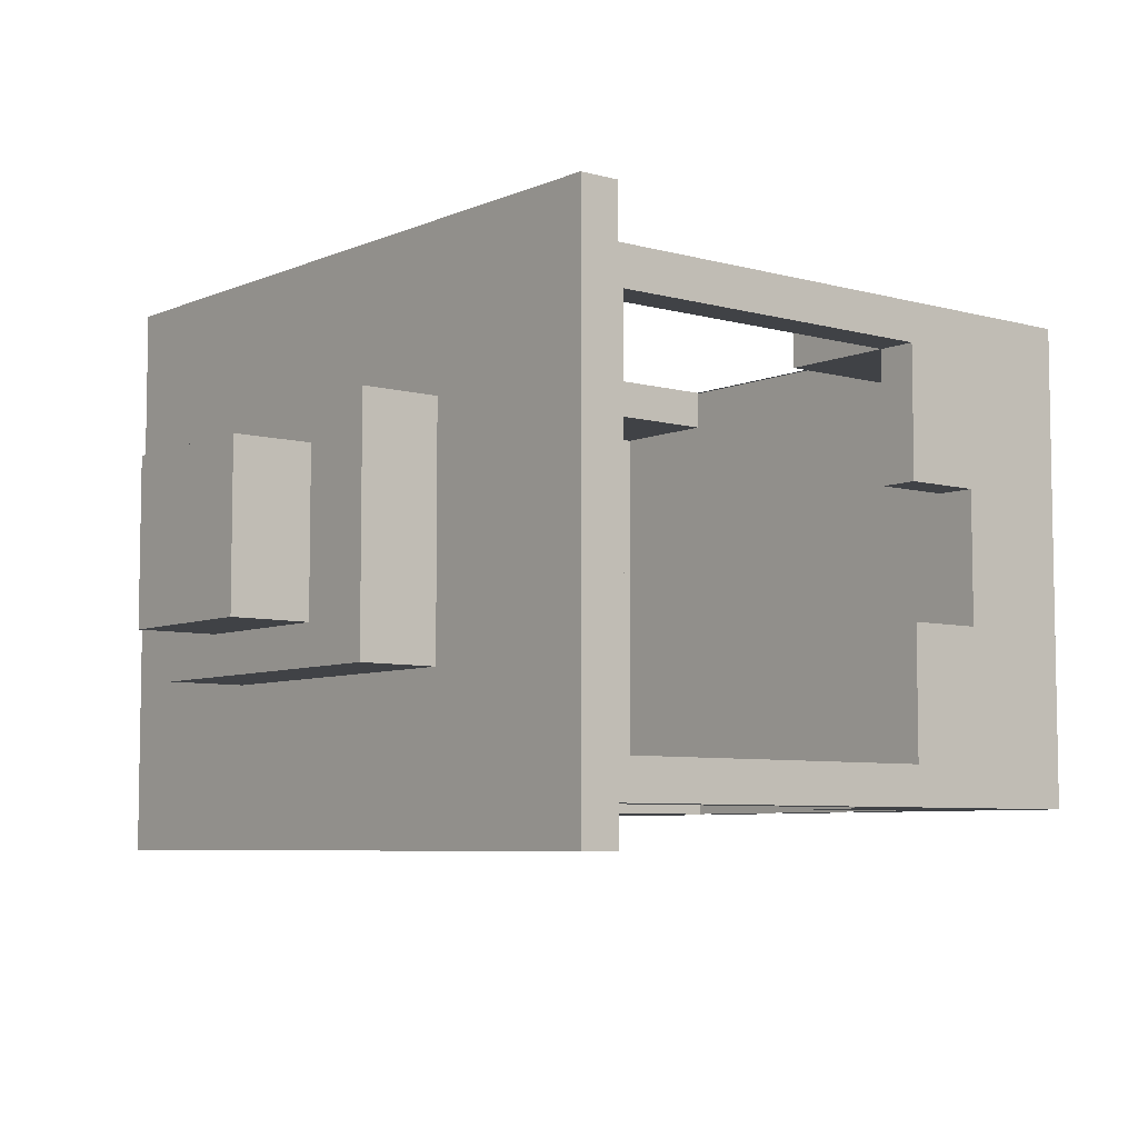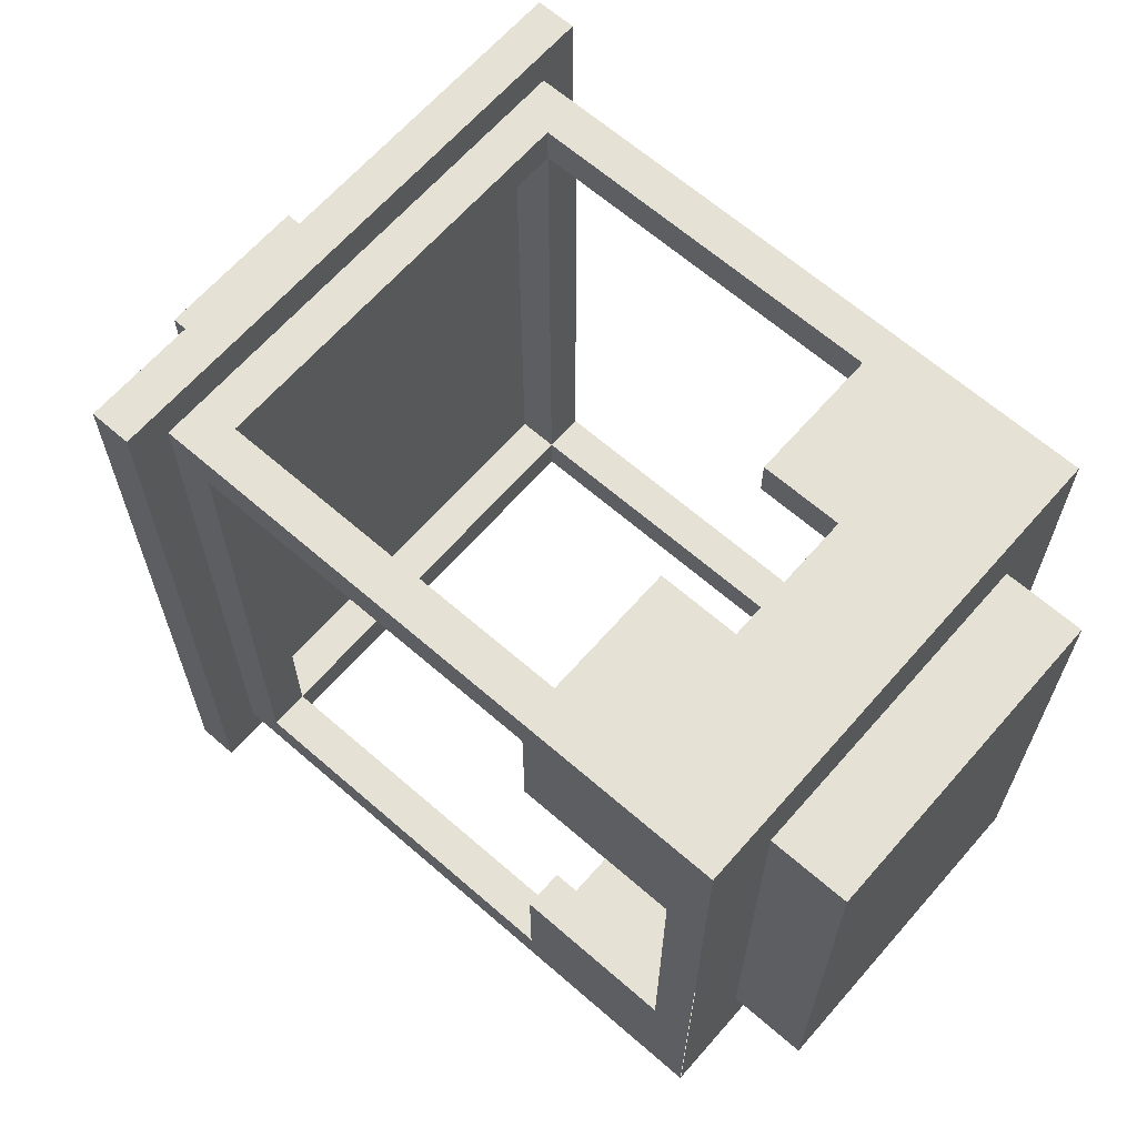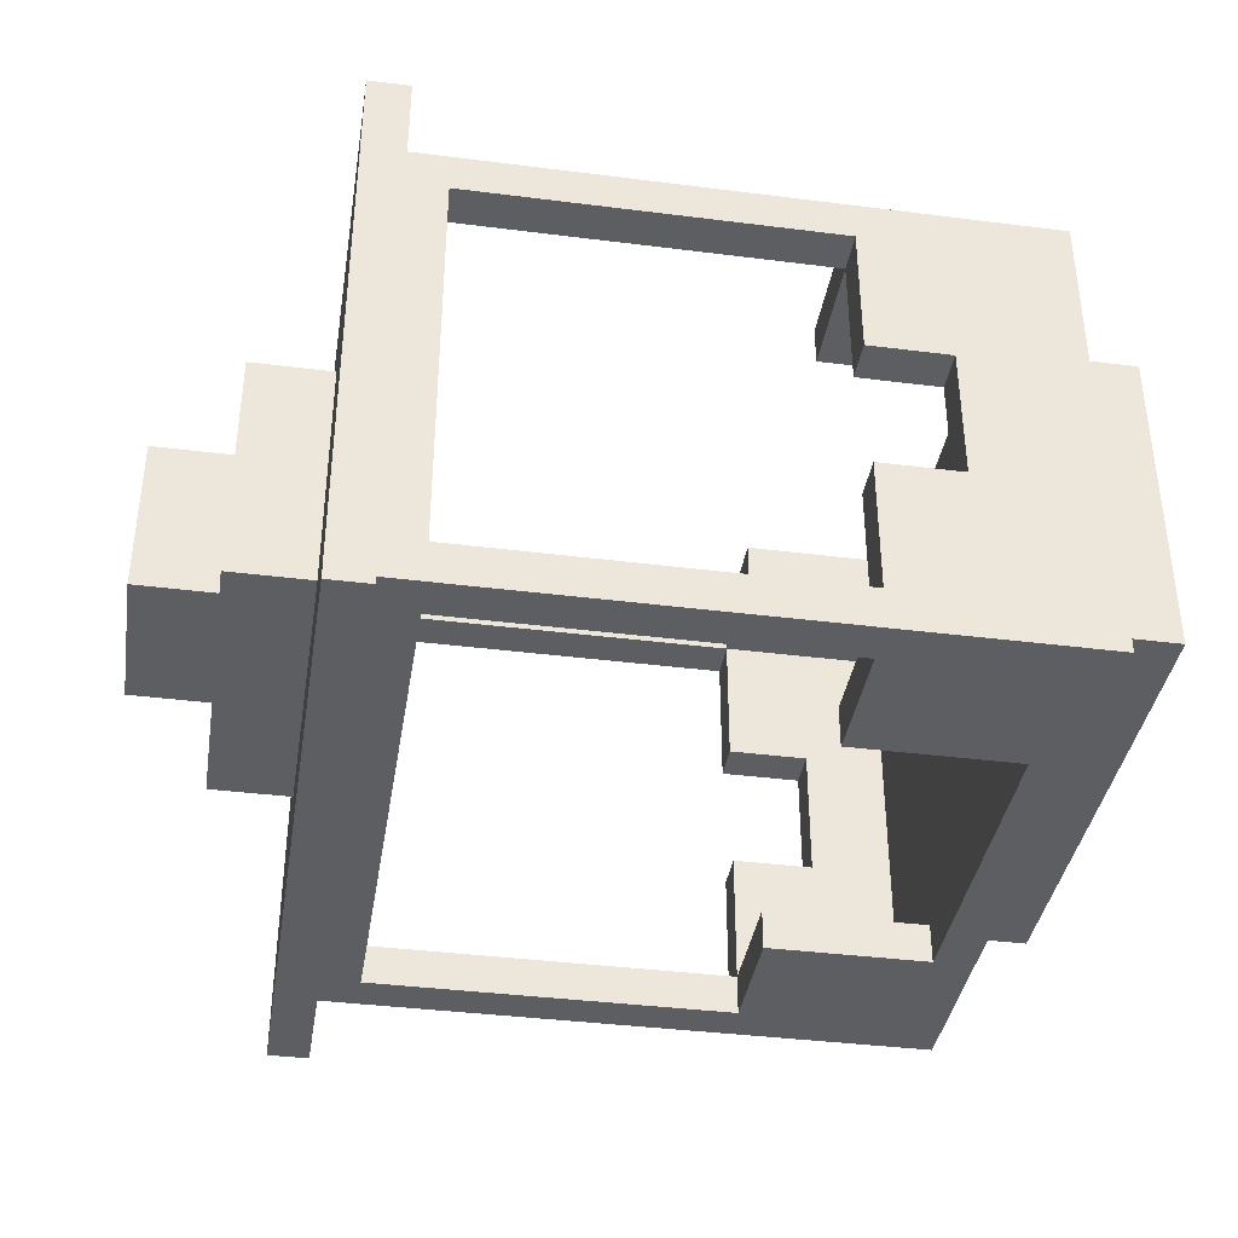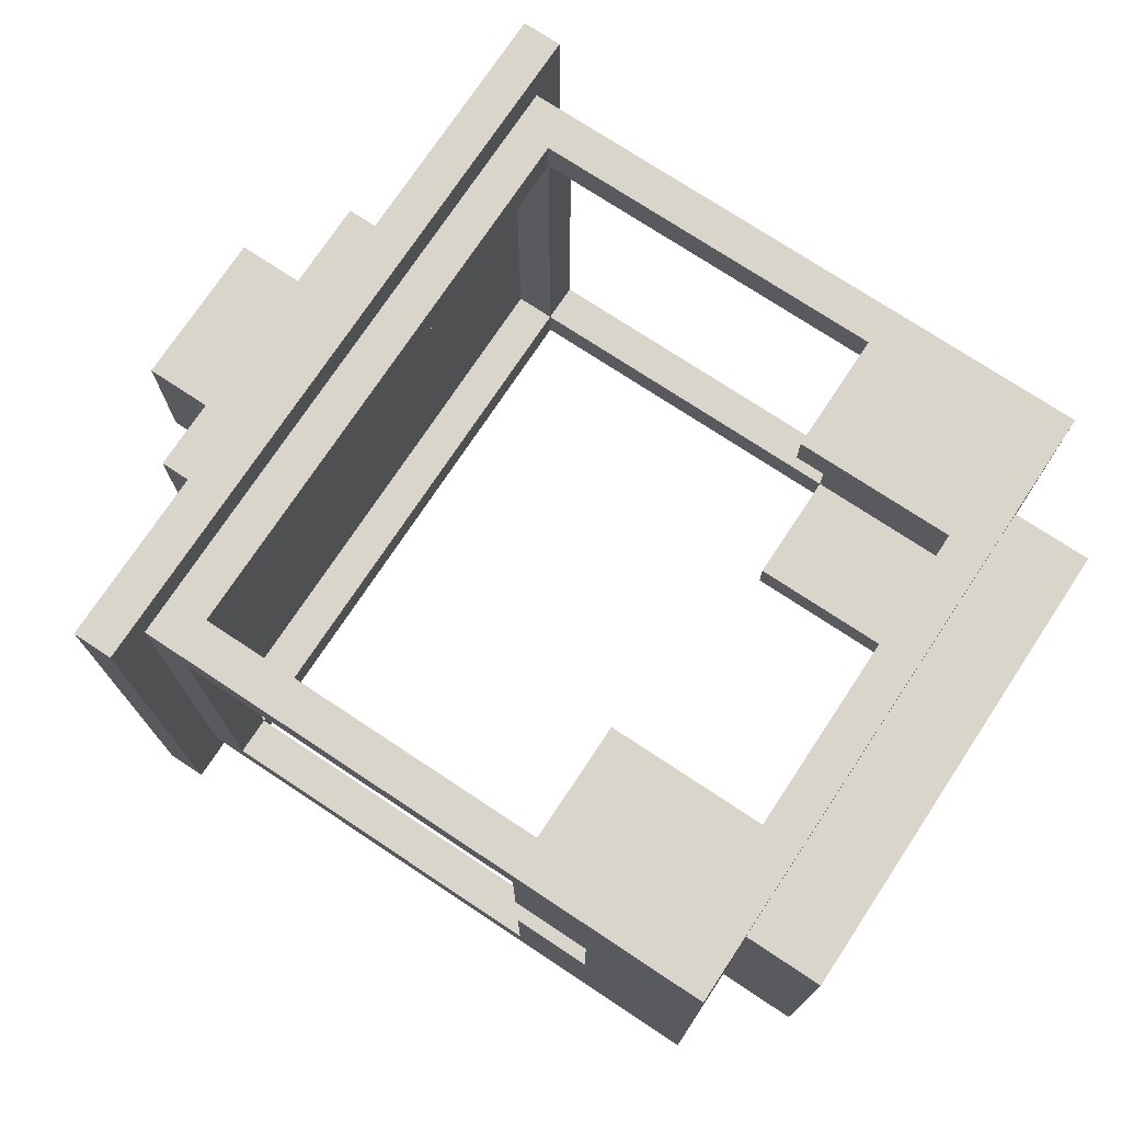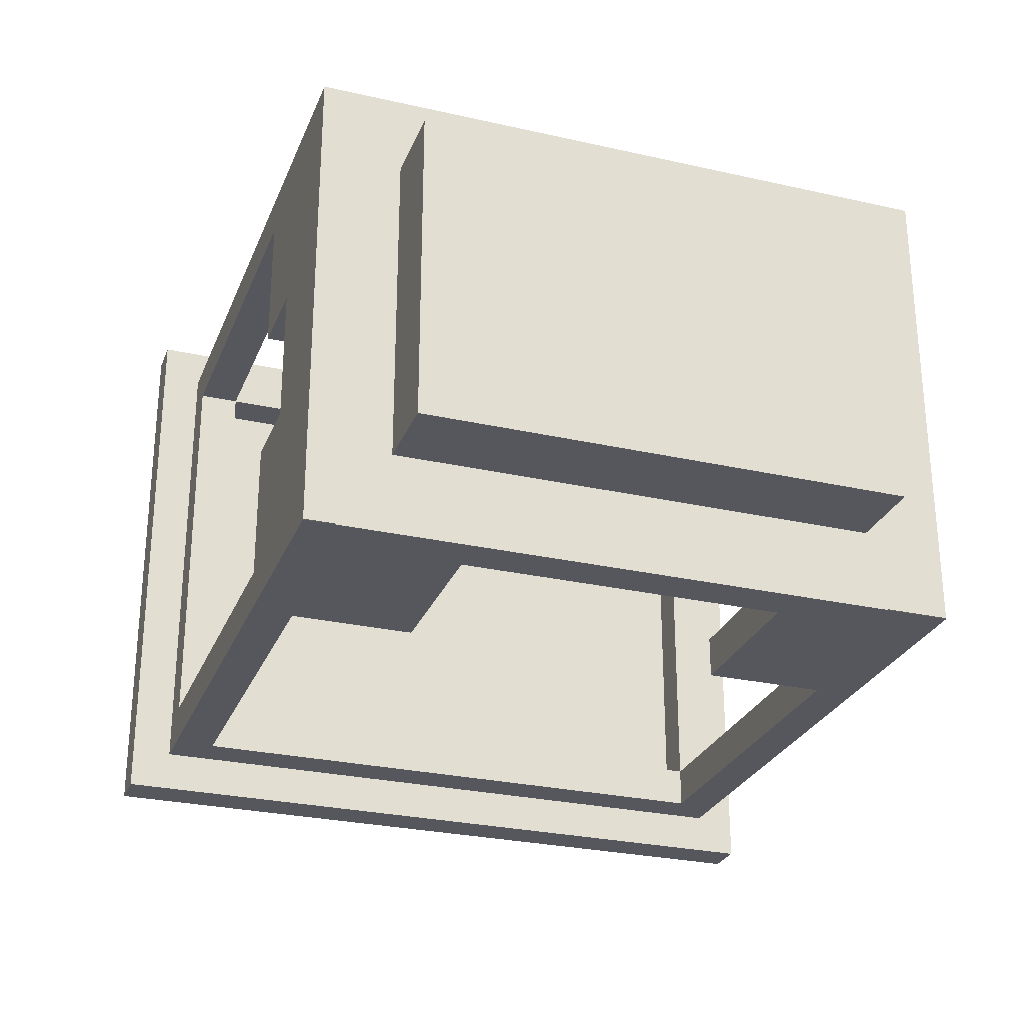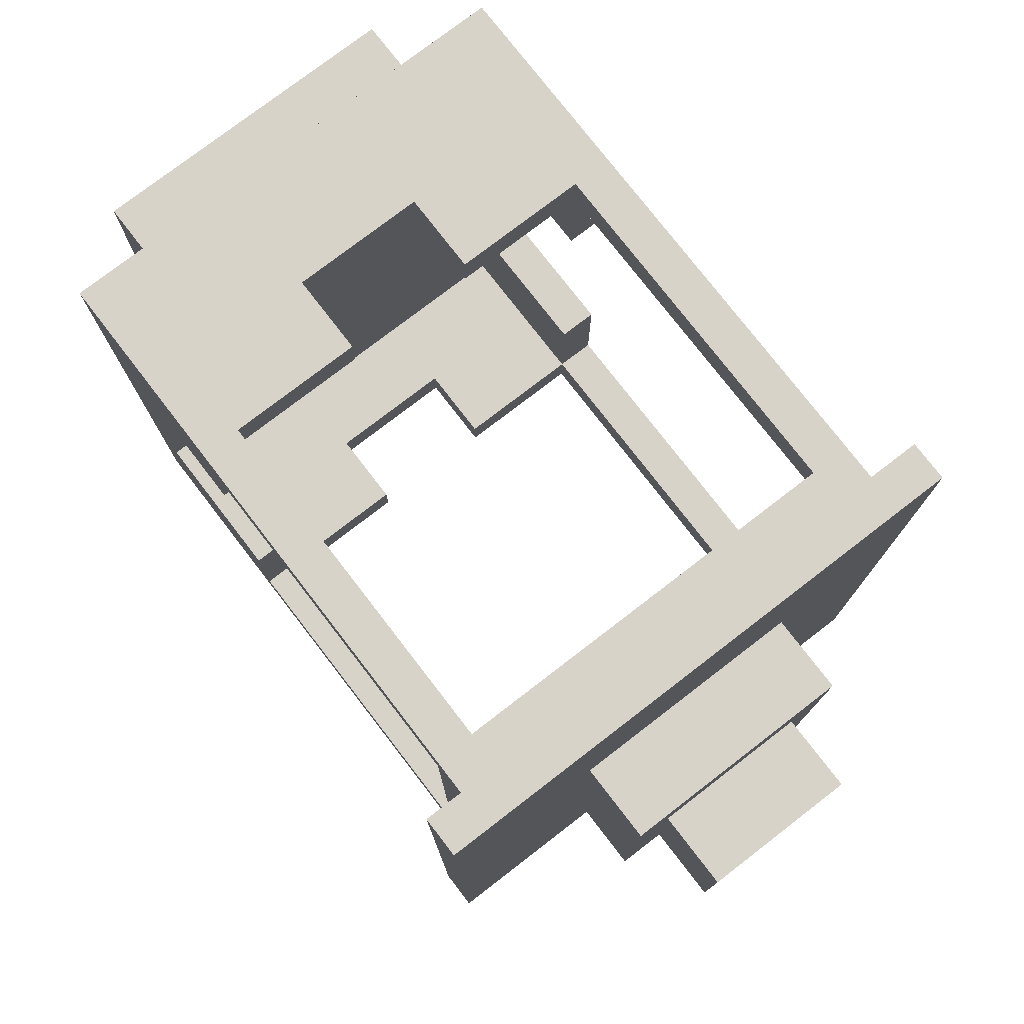
<metadata>
{"format":"obj","ext":"obj","renderer":"f3d","projection":"perspective","resolution":1024,"background":"white","views":[{"elev":-6.5,"azim":-39.1,"up":"+Y"},{"elev":65.0,"azim":41.2,"up":"+Z"},{"elev":-38.5,"azim":-9.1,"up":"+Y"},{"elev":74.3,"azim":33.5,"up":"+Y"},{"elev":-27.6,"azim":70.9,"up":"+Y"},{"elev":77.0,"azim":-127.6,"up":"+Z"}]}
</metadata>
<code>
g background_2_halloween_1_wheel_cabine_009
v 1.25 -1.75 2.25
v 1.25 -1.75 -2.25
v 1 -1.75 -2.25
v 1 -1.75 2.25
v 5 -1.5 2
v 5 -1.5 -2
v 4.75 -1.5 -1
v 4.75 -1.5 1
v 3.75 -1.5 -1.75
v 1.25 -1.5 -2
v 1.5 -1.5 -1.75
v 3.75 -1.5 -1
v 3.75 -1.5 1.75
v 1.25 -1.5 2
v 1.5 -1.5 1.75
v 3.75 -1.5 1
v 5 -1.5 -2
v 4.25 -0.4167 -2
v 3.75 -0.4167 -2
v 3.75 -1.25 -2
v 1.25 -1.5 -2
v 1.5 -1.25 -2
v 1.25 1.5 -2
v 1.5 1.25 -2
v 3.75 1.25 -2
v 5 1.5 -2
v 3.75 0.4167 -2
v 4.25 0.4167 -2
v 5.5 -1 -1.5
v 5 -1 -1.5
v 5 -1 1.5
v 5.5 -1 1.5
v 1 -0.75 -1
v 0.5 -0.75 -1
v 0.5 -0.75 1
v 1 -0.75 1
v 0.5 -0.75 1
v 0.5 -0.75 -1
v 0.5 0.75 -1
v 0.5 0.75 1
v 0.5 -0.5 0.5
v 0.5 -0.5 -0.5
v 5e-06 -0.5 -0.5
v 5e-06 -0.5 0.5
v 5 -1 -1.5
v 5.5 -1 -1.5
v 5.5 1 -1.5
v 5 1 -1.5
v 3.75 -1.5 -1.75
v 3.75 -1.25 -1.75
v 3.75 -1.25 -1
v 3.75 -1.5 -1
v 1.5 -1.5 -1.75
v 1.5 -1.25 -1.75
v 3.75 -1.25 -1.75
v 3.75 -1.5 -1.75
v 3.75 -1.5 -1
v 3.75 -1.25 -1
v 4.75 -1.25 -1
v 4.75 -1.5 -1
v 3.75 -1.25 -2
v 3.75 -1.25 -1.75
v 1.5 -1.25 -1.75
v 1.5 -1.25 -2
v 3.75 -0.4167 -2
v 3.75 -0.4167 -1.75
v 3.75 -1.25 -1.75
v 3.75 -1.25 -2
v 4.25 -0.4167 -2
v 4.25 -0.4167 -1.75
v 3.75 -0.4167 -1.75
v 3.75 -0.4167 -2
v 3.75 -1.25 -1
v 3.75 -1.25 -1.75
v 4.75 -1.25 -1.75
v 4.75 -1.25 -1
v 3.75 -1.25 -1.75
v 3.75 -0.4167 -1.75
v 4.25 -0.4167 -1.75
v 4.75 -1.25 -1.75
v 4.75 1.25 -1.75
v 4.25 0.4167 -1.75
v 3.75 1.25 -1.75
v 3.75 0.4167 -1.75
v 1.5 -1.5 -1.75
v 1.5 -1.5 1.75
v 1.5 -1.25 1.75
v 1.5 -1.25 -1.75
v 1.5 -1.25 -1.75
v 1.5 -1.25 1.75
v 1.25 -1.25 1.75
v 1.25 -1.25 -1.75
v 1.5 1.25 -1.75
v 1.5 -1.25 -1.75
v 1.25 -1.25 -1.75
v 1.25 1.25 -1.75
v 1 -1.75 -2.25
v 1.25 -1.75 -2.25
v 1.25 1.75 -2.25
v 1 1.75 -2.25
v 1 -1.75 2.25
v 1 -1.75 -2.25
v 1 1.75 -2.25
v 1 1.75 2.25
v 0.5 -0.5 -0.5
v 0.5 0.5 -0.5
v 5e-06 0.5 -0.5
v 5e-06 -0.5 -0.5
v 1 1.75 2.25
v 1 1.75 -2.25
v 1.25 1.75 -2.25
v 1.25 1.75 2.25
v 4.75 1.5 -1
v 5 1.5 -2
v 5 1.5 2
v 4.75 1.5 1
v 3.75 1.5 -1.75
v 1.25 1.5 -2
v 1.5 1.5 -1.75
v 3.75 1.5 -1
v 1.5 1.5 1.75
v 1.25 1.5 2
v 3.75 1.5 1.75
v 3.75 1.5 1
v 1 0.75 -1
v 0.5 0.75 -1
v 0.5 -0.75 -1
v 1 -0.75 -1
v 5 1 -1.5
v 5.5 1 -1.5
v 5.5 1 1.5
v 5 1 1.5
v 0.5 0.75 1
v 0.5 0.75 -1
v 1 0.75 -1
v 1 0.75 1
v 3.75 1.5 -1.75
v 3.75 1.5 -1
v 3.75 1.25 -1
v 3.75 1.25 -1.75
v 1.5 1.5 -1.75
v 3.75 1.5 -1.75
v 3.75 1.25 -1.75
v 1.5 1.25 -1.75
v 3.75 1.5 -1
v 4.75 1.5 -1
v 4.75 1.25 -1
v 3.75 1.25 -1
v 3.75 1.25 -2
v 1.5 1.25 -2
v 1.5 1.25 -1.75
v 3.75 1.25 -1.75
v 3.75 0.4167 -2
v 3.75 1.25 -2
v 3.75 1.25 -1.75
v 3.75 0.4167 -1.75
v 4.25 0.4167 -2
v 3.75 0.4167 -2
v 3.75 0.4167 -1.75
v 4.25 0.4167 -1.75
v 1.5 1.25 -2
v 1.5 -1.25 -2
v 1.5 -1.25 -1.75
v 1.5 1.25 -1.75
v 3.75 1.25 -1
v 4.75 1.25 -1
v 4.75 1.25 -1.75
v 3.75 1.25 -1.75
v 5.5 -1 1.5
v 5.5 1 1.5
v 5.5 1 -1.5
v 5.5 -1 -1.5
v 1.5 1.25 1.75
v 1.5 1.5 1.75
v 1.5 1.5 -1.75
v 1.5 1.25 -1.75
v 1.25 1.75 2.25
v 1.25 1.75 -2.25
v 1.25 -1.75 -2.25
v 1.25 -1.75 2.25
v 1.5 1.25 1.75
v 1.5 1.25 -1.75
v 1.25 1.25 -1.75
v 1.25 1.25 1.75
v 4.25 -0.4167 -2
v 4.25 0.4167 -2
v 4.25 0.4167 -1.75
v 4.25 -0.4167 -1.75
v 5 -1.5 2
v 3.75 -1.25 2
v 3.75 -0.4167 2
v 4.25 -0.4167 2
v 1.25 -1.5 2
v 1.5 -1.25 2
v 1.25 1.5 2
v 1.5 1.25 2
v 3.75 1.25 2
v 5 1.5 2
v 3.75 0.4167 2
v 4.25 0.4167 2
v 5.5 -1 1.5
v 5 -1 1.5
v 5 1 1.5
v 5.5 1 1.5
v 3.75 -1.5 1.75
v 3.75 -1.5 1
v 3.75 -1.25 1
v 3.75 -1.25 1.75
v 1.5 -1.5 1.75
v 3.75 -1.5 1.75
v 3.75 -1.25 1.75
v 1.5 -1.25 1.75
v 3.75 -1.5 1
v 4.75 -1.5 1
v 4.75 -1.25 1
v 3.75 -1.25 1
v 3.75 -1.25 2
v 1.5 -1.25 2
v 1.5 -1.25 1.75
v 3.75 -1.25 1.75
v 3.75 -0.4167 2
v 3.75 -1.25 2
v 3.75 -1.25 1.75
v 3.75 -0.4167 1.75
v 4.25 -0.4167 2
v 3.75 -0.4167 2
v 3.75 -0.4167 1.75
v 4.25 -0.4167 1.75
v 3.75 -1.25 1
v 4.75 -1.25 1
v 4.75 -1.25 1.75
v 3.75 -1.25 1.75
v 3.75 -1.25 1.75
v 4.75 -1.25 1.75
v 4.25 -0.4167 1.75
v 3.75 -0.4167 1.75
v 4.75 1.25 1.75
v 4.25 0.4167 1.75
v 3.75 1.25 1.75
v 3.75 0.4167 1.75
v 1.25 -1.25 1.75
v 1.5 -1.25 1.75
v 1.5 1.25 1.75
v 1.25 1.25 1.75
v 1.25 1.75 2.25
v 1.25 -1.75 2.25
v 1 -1.75 2.25
v 1 1.75 2.25
v 5e-06 0.5 0.5
v 0.5 0.5 0.5
v 0.5 -0.5 0.5
v 5e-06 -0.5 0.5
v 1 0.75 1
v 1 -0.75 1
v 0.5 -0.75 1
v 0.5 0.75 1
v 3.75 1.5 1.75
v 3.75 1.25 1.75
v 3.75 1.25 1
v 3.75 1.5 1
v 1.5 1.5 1.75
v 1.5 1.25 1.75
v 3.75 1.25 1.75
v 3.75 1.5 1.75
v 3.75 1.5 1
v 3.75 1.25 1
v 4.75 1.25 1
v 4.75 1.5 1
v 3.75 1.25 2
v 3.75 1.25 1.75
v 1.5 1.25 1.75
v 1.5 1.25 2
v 3.75 0.4167 2
v 3.75 0.4167 1.75
v 3.75 1.25 1.75
v 3.75 1.25 2
v 4.25 0.4167 2
v 4.25 0.4167 1.75
v 3.75 0.4167 1.75
v 3.75 0.4167 2
v 1.5 1.25 2
v 1.5 1.25 1.75
v 1.5 -1.25 1.75
v 1.5 -1.25 2
v 4.25 0.4167 1.75
v 4.25 0.4167 2
v 4.25 -0.4167 2
v 4.25 -0.4167 1.75
v 3.75 1.25 1.75
v 4.75 1.25 1.75
v 4.75 1.25 1
v 3.75 1.25 1
v 5 1.5 2
v 5 1.5 -2
v 5 -1.494 -2
v 5 -1.494 2
v 4.75 -1.494 1.75
v 4.75 -1.494 -1.75
v 4.75 1.494 -1.75
v 4.75 1.494 1.75
v 5e-06 -0.5 0.5
v 5e-06 -0.5 -0.5
v 5e-06 0.5 -0.5
v 5e-06 0.5 0.5
v 0.5 0.5 -0.5
v 0.5 0.5 0.5
v 5e-06 0.5 0.5
v 5e-06 0.5 -0.5
g background_2_halloween_1_wheel_cabine_009_0
f -306 -307 -308
f -305 -306 -308
f -302 -303 -304
f -301 -302 -304
f -303 -302 -300
f -299 -303 -300
f -298 -299 -300
f -302 -297 -300
f -301 -304 -296
f -296 -304 -295
f -299 -298 -295
f -294 -296 -295
f -298 -294 -295
f -293 -301 -296
f -290 -291 -292
f -289 -290 -292
f -289 -292 -288
f -287 -289 -288
f -288 -286 -287
f -286 -285 -287
f -284 -285 -286
f -283 -284 -286
f -283 -292 -291
f -282 -284 -283
f -281 -282 -283
f -281 -283 -291
f -278 -279 -280
f -277 -278 -280
f -274 -275 -276
f -273 -274 -276
f -270 -271 -272
f -269 -270 -272
f -266 -267 -268
f -265 -266 -268
f -262 -263 -264
f -261 -262 -264
f -258 -259 -260
f -257 -258 -260
f -254 -255 -256
f -253 -254 -256
f -250 -251 -252
f -249 -250 -252
f -246 -247 -248
f -245 -246 -248
f -242 -243 -244
f -241 -242 -244
f -238 -239 -240
f -237 -238 -240
f -234 -235 -236
f -233 -234 -236
f -230 -231 -232
f -229 -230 -232
f -229 -228 -230
f -228 -227 -230
f -227 -228 -226
f -225 -227 -226
f -222 -223 -224
f -221 -222 -224
f -218 -219 -220
f -217 -218 -220
f -214 -215 -216
f -213 -214 -216
f -210 -211 -212
f -209 -210 -212
f -206 -207 -208
f -205 -206 -208
f -202 -203 -204
f -201 -202 -204
f -198 -199 -200
f -197 -198 -200
f -194 -195 -196
f -193 -194 -196
f -196 -195 -192
f -192 -195 -191
f -190 -192 -191
f -189 -196 -192
f -188 -190 -191
f -187 -188 -191
f -187 -194 -186
f -188 -187 -186
f -194 -193 -186
f -193 -185 -186
f -182 -183 -184
f -181 -182 -184
f -178 -179 -180
f -177 -178 -180
f -174 -175 -176
f -173 -174 -176
f -170 -171 -172
f -169 -170 -172
f -166 -167 -168
f -165 -166 -168
f -162 -163 -164
f -161 -162 -164
f -158 -159 -160
f -157 -158 -160
f -154 -155 -156
f -153 -154 -156
f -150 -151 -152
f -149 -150 -152
f -146 -147 -148
f -145 -146 -148
f -142 -143 -144
f -141 -142 -144
f -138 -139 -140
f -137 -138 -140
f -134 -135 -136
f -133 -134 -136
f -130 -131 -132
f -129 -130 -132
f -126 -127 -128
f -125 -126 -128
f -122 -123 -124
f -121 -122 -124
f -118 -119 -120
f -117 -118 -120
f -120 -119 -116
f -119 -115 -116
f -116 -115 -114
f -115 -113 -114
f -113 -112 -114
f -112 -111 -114
f -117 -120 -111
f -112 -110 -111
f -110 -109 -111
f -109 -117 -111
f -106 -107 -108
f -105 -106 -108
f -102 -103 -104
f -101 -102 -104
f -98 -99 -100
f -97 -98 -100
f -94 -95 -96
f -93 -94 -96
f -90 -91 -92
f -89 -90 -92
f -86 -87 -88
f -85 -86 -88
f -82 -83 -84
f -81 -82 -84
f -78 -79 -80
f -77 -78 -80
f -74 -75 -76
f -73 -74 -76
f -75 -74 -72
f -74 -71 -72
f -72 -71 -70
f -71 -69 -70
f -66 -67 -68
f -65 -66 -68
f -62 -63 -64
f -61 -62 -64
f -58 -59 -60
f -57 -58 -60
f -54 -55 -56
f -53 -54 -56
f -50 -51 -52
f -49 -50 -52
f -46 -47 -48
f -45 -46 -48
f -42 -43 -44
f -41 -42 -44
f -38 -39 -40
f -37 -38 -40
f -34 -35 -36
f -33 -34 -36
f -30 -31 -32
f -29 -30 -32
f -26 -27 -28
f -25 -26 -28
f -22 -23 -24
f -21 -22 -24
f -18 -19 -20
f -17 -18 -20
f -14 -15 -16
f -13 -14 -16
f -10 -11 -12
f -9 -10 -12
f -6 -7 -8
f -5 -6 -8
f -2 -3 -4
f -1 -2 -4

</code>
